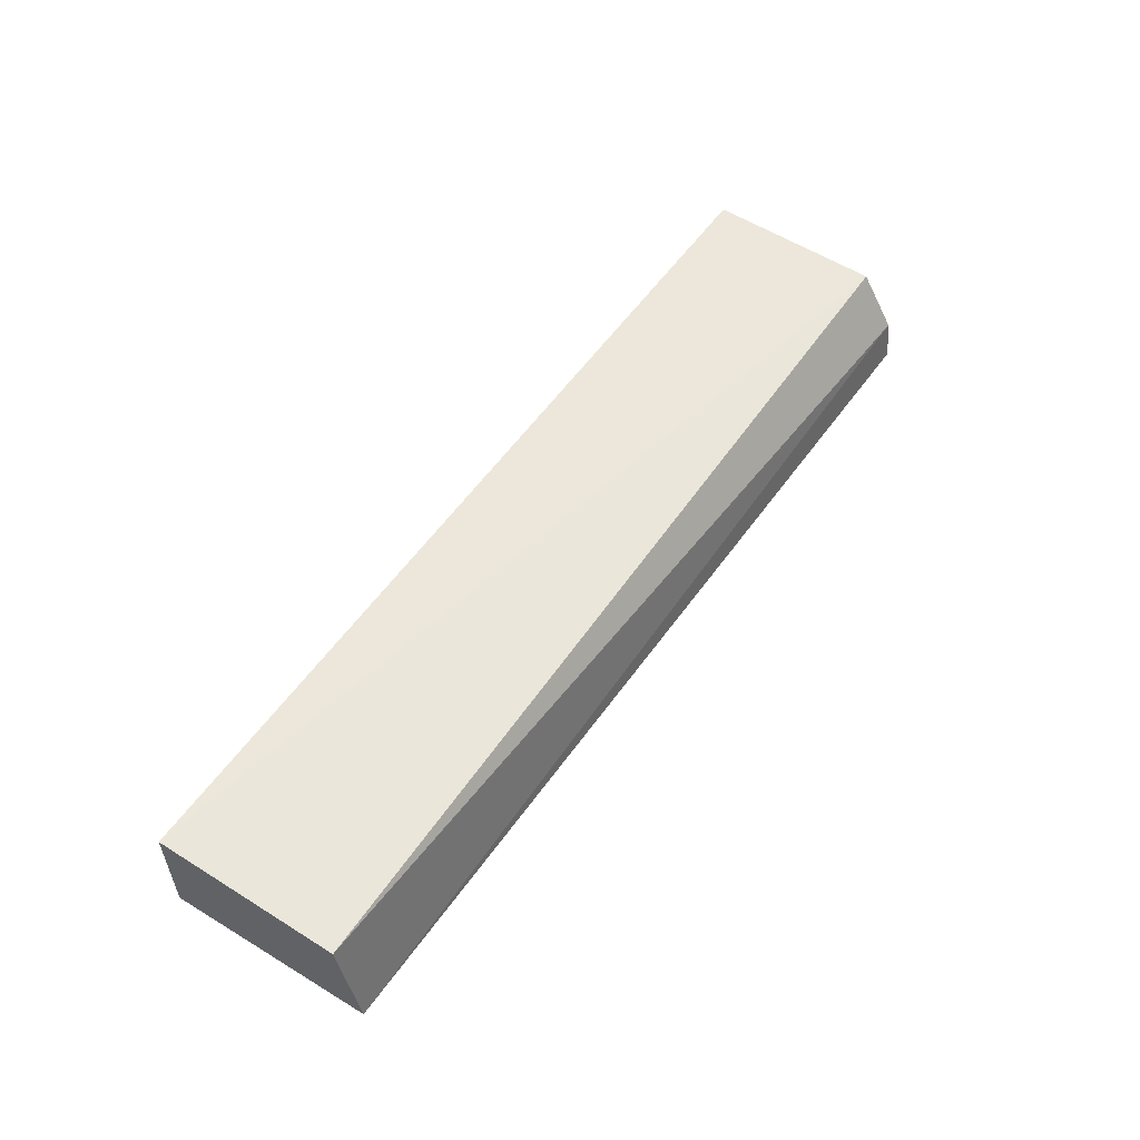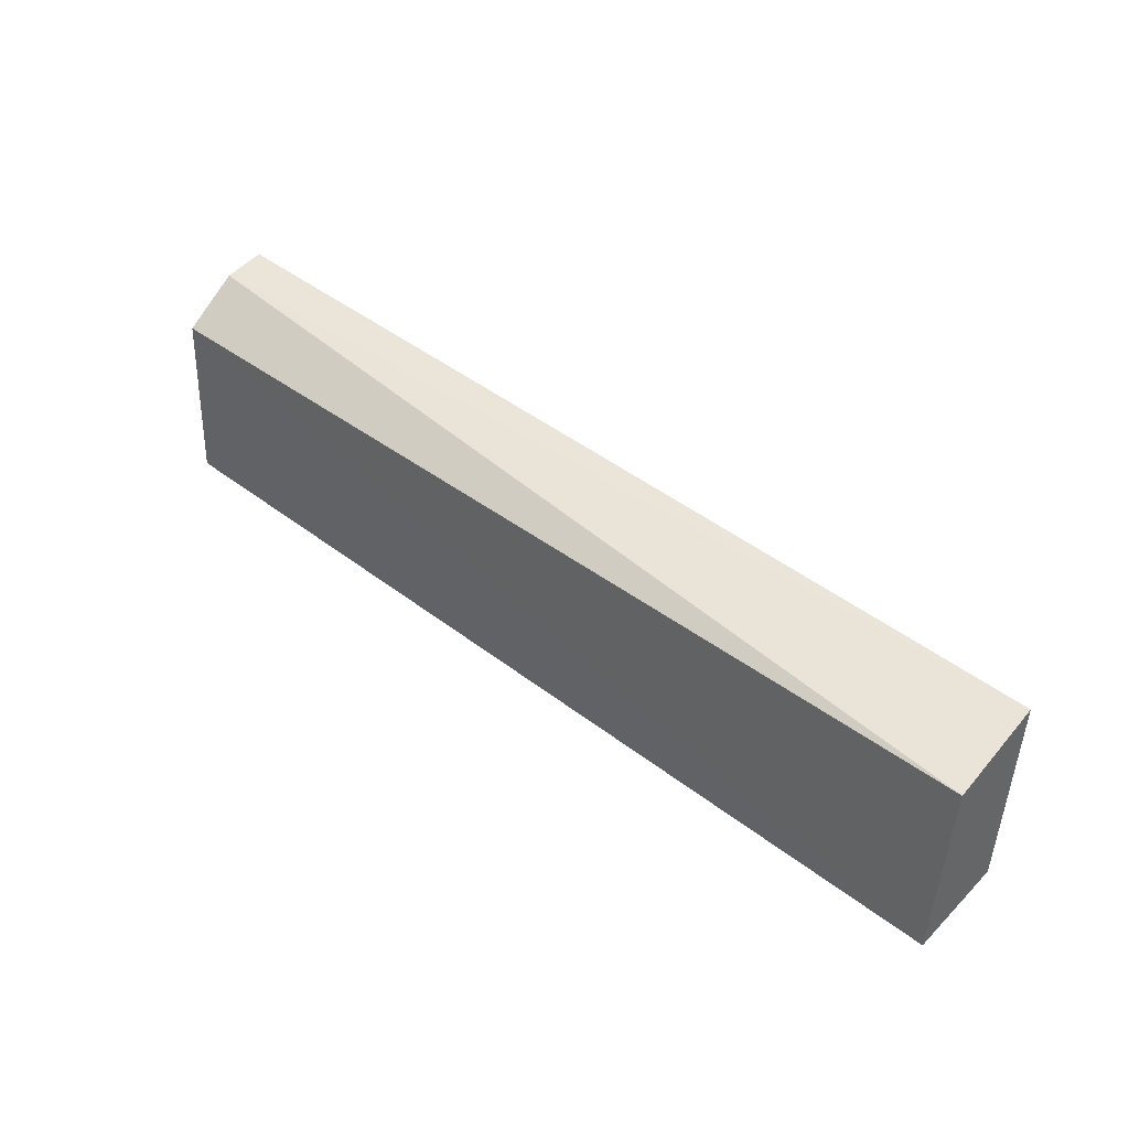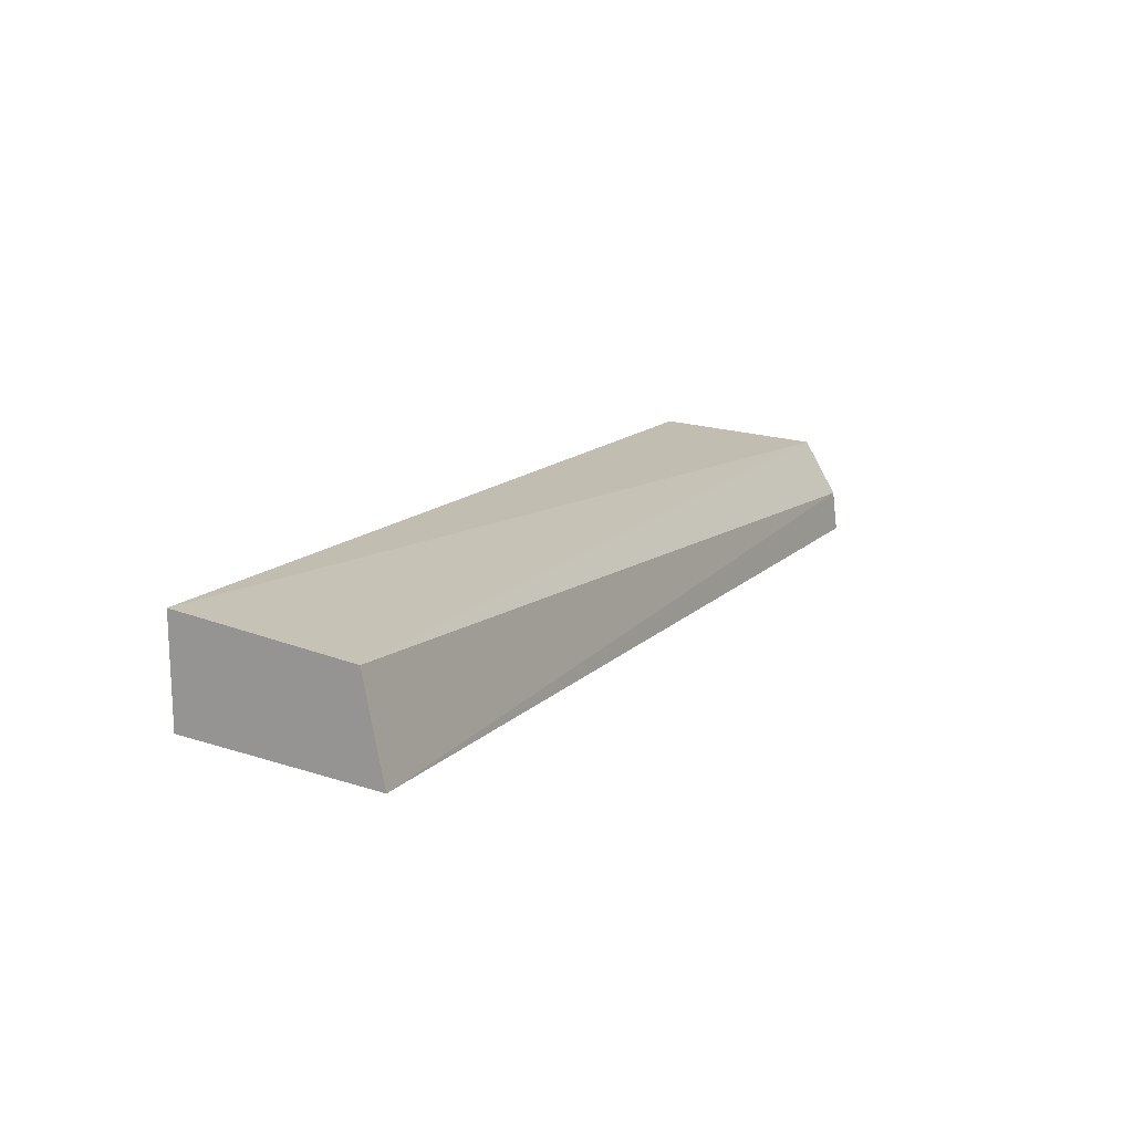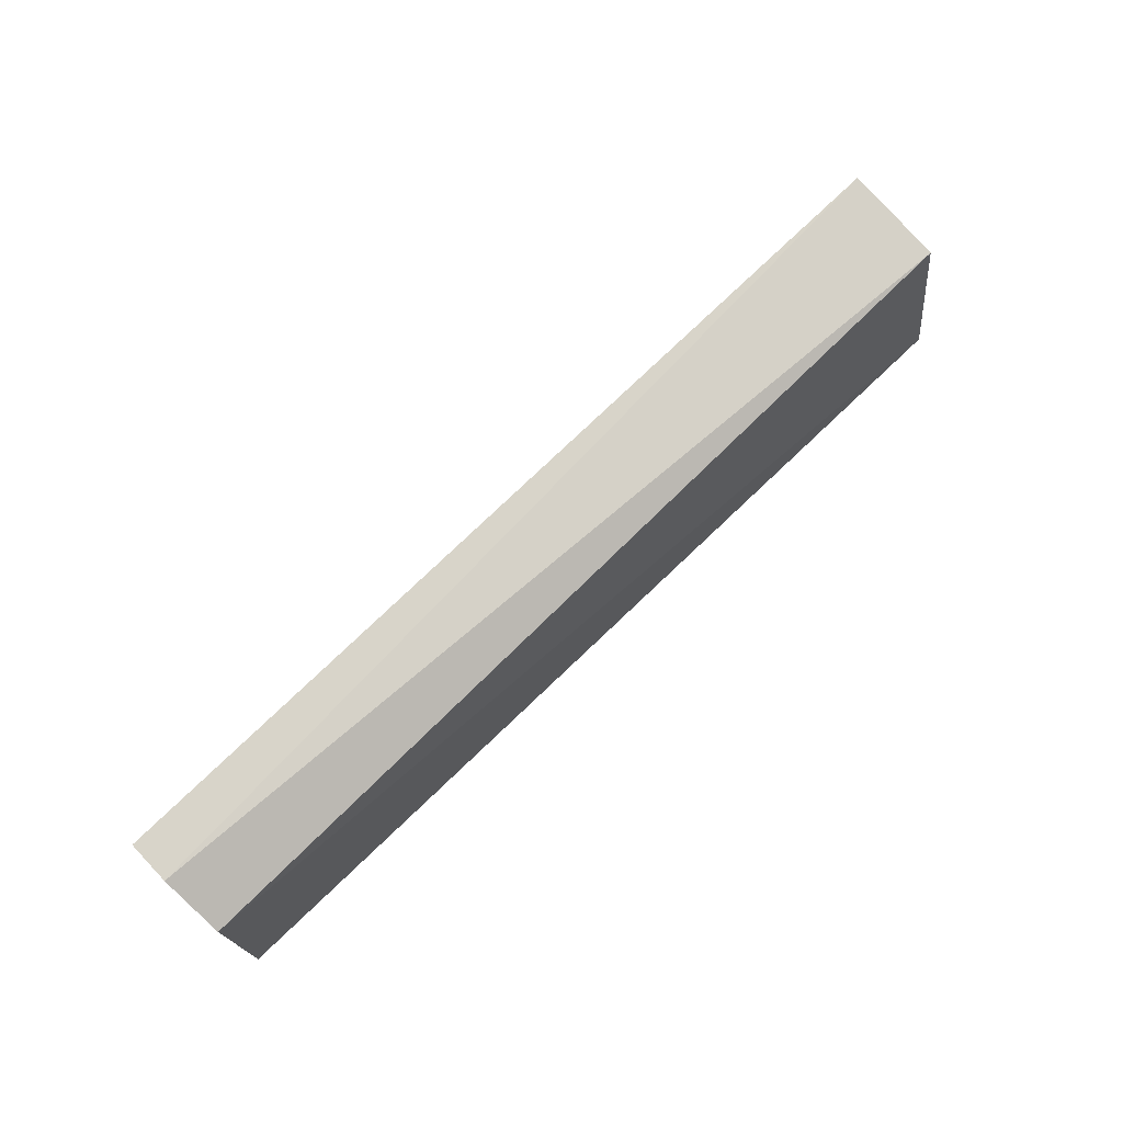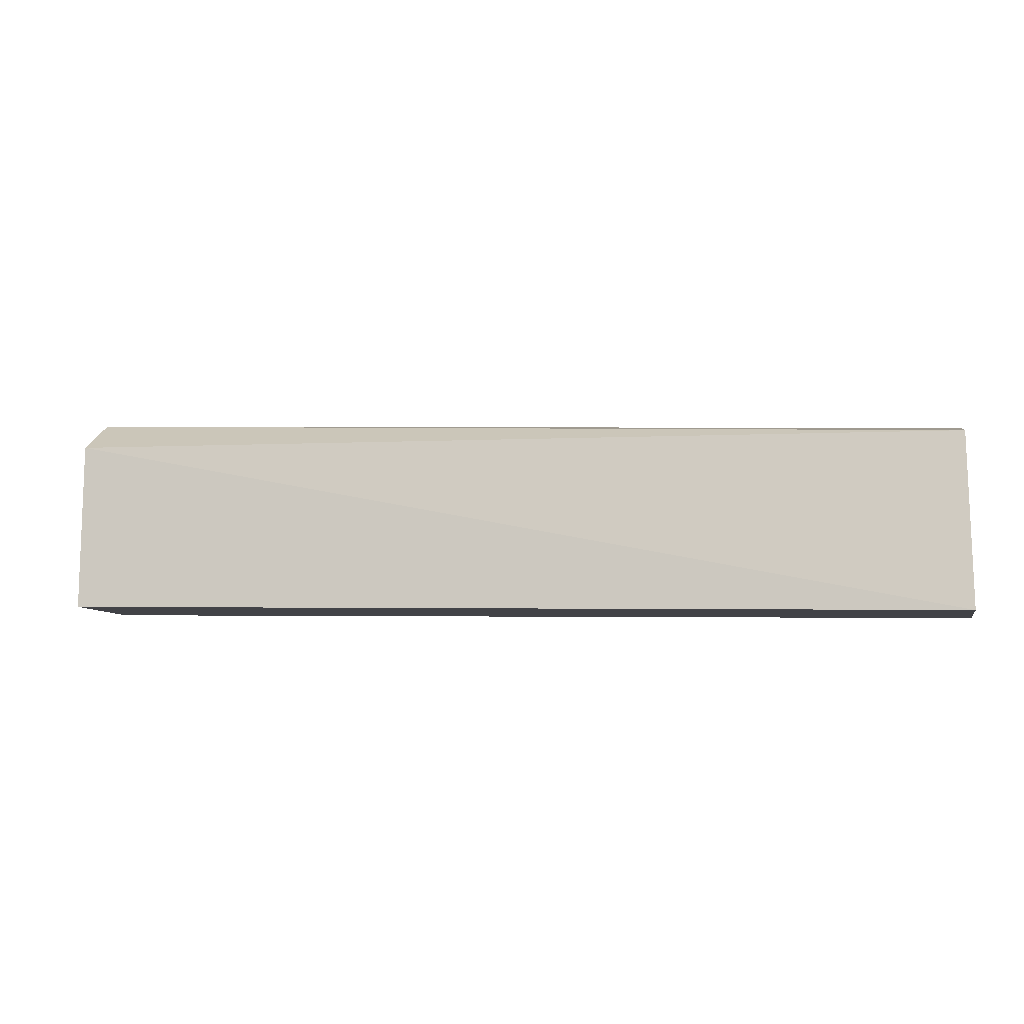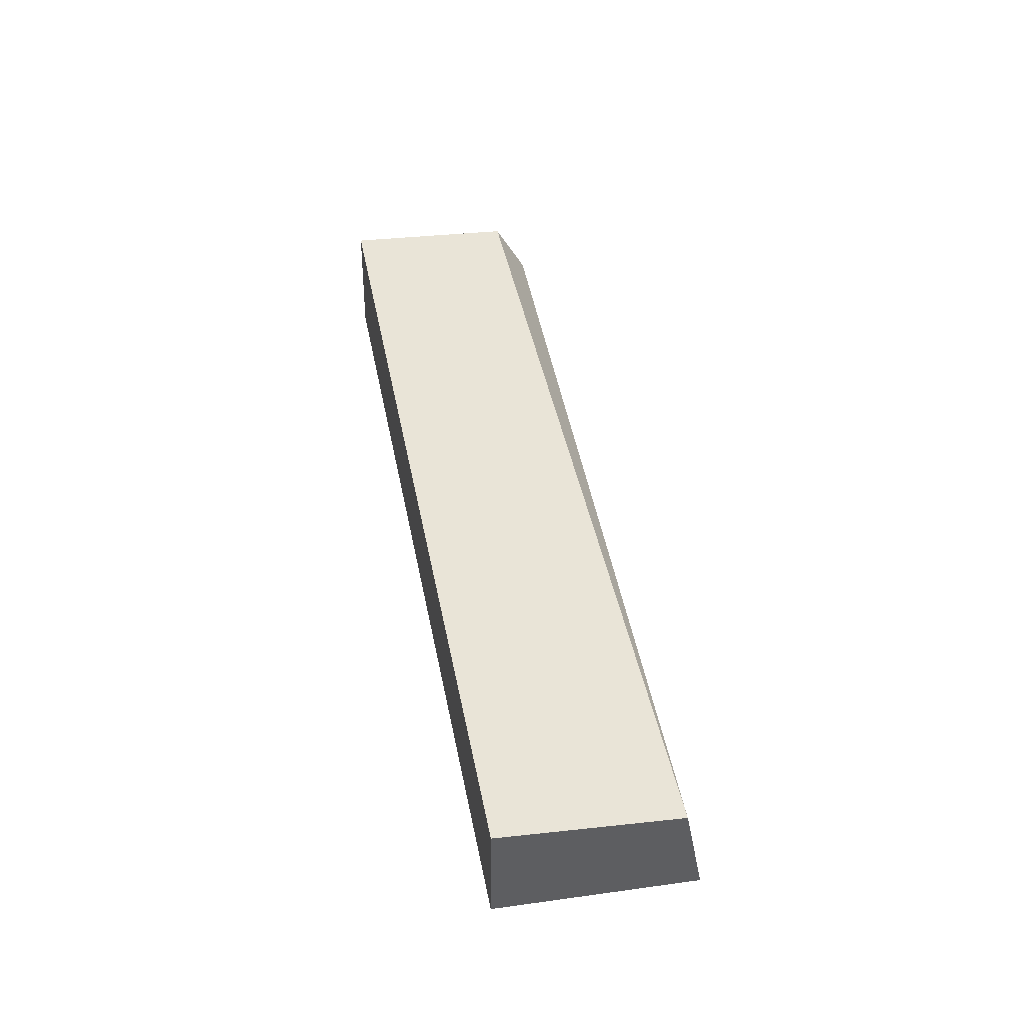
<metadata>
{"format":"obj","ext":"obj","renderer":"f3d","projection":"perspective","resolution":1024,"background":"white","views":[{"elev":53.3,"azim":-57.5,"up":"+Y"},{"elev":43.8,"azim":-138.4,"up":"+Z"},{"elev":14.5,"azim":-62.9,"up":"+Y"},{"elev":72.9,"azim":136.0,"up":"+Z"},{"elev":-7.3,"azim":-166.9,"up":"+Z"},{"elev":42.4,"azim":-101.7,"up":"+Y"}]}
</metadata>
<code>
v 0.04474 -0.156 0.02402
v 0.04469 -0.1604 0.02456
v 0.04437 -0.1613 0.002138
v -0.05347 -0.149 0.000274
v -0.05287 -0.162 0.02099
v 0.04416 -0.1488 0.002227
v -0.05307 -0.1515 0.01895
v -0.0533 -0.1601 0.0002045
v 0.04442 -0.1499 0.02051
f 1 2 3
f 5 2 1
f 5 3 2
f 6 1 3
f 6 3 4
f 7 5 1
f 7 4 5
f 8 5 4
f 8 4 3
f 8 3 5
f 9 6 4
f 9 4 7
f 9 7 1
f 9 1 6

</code>
